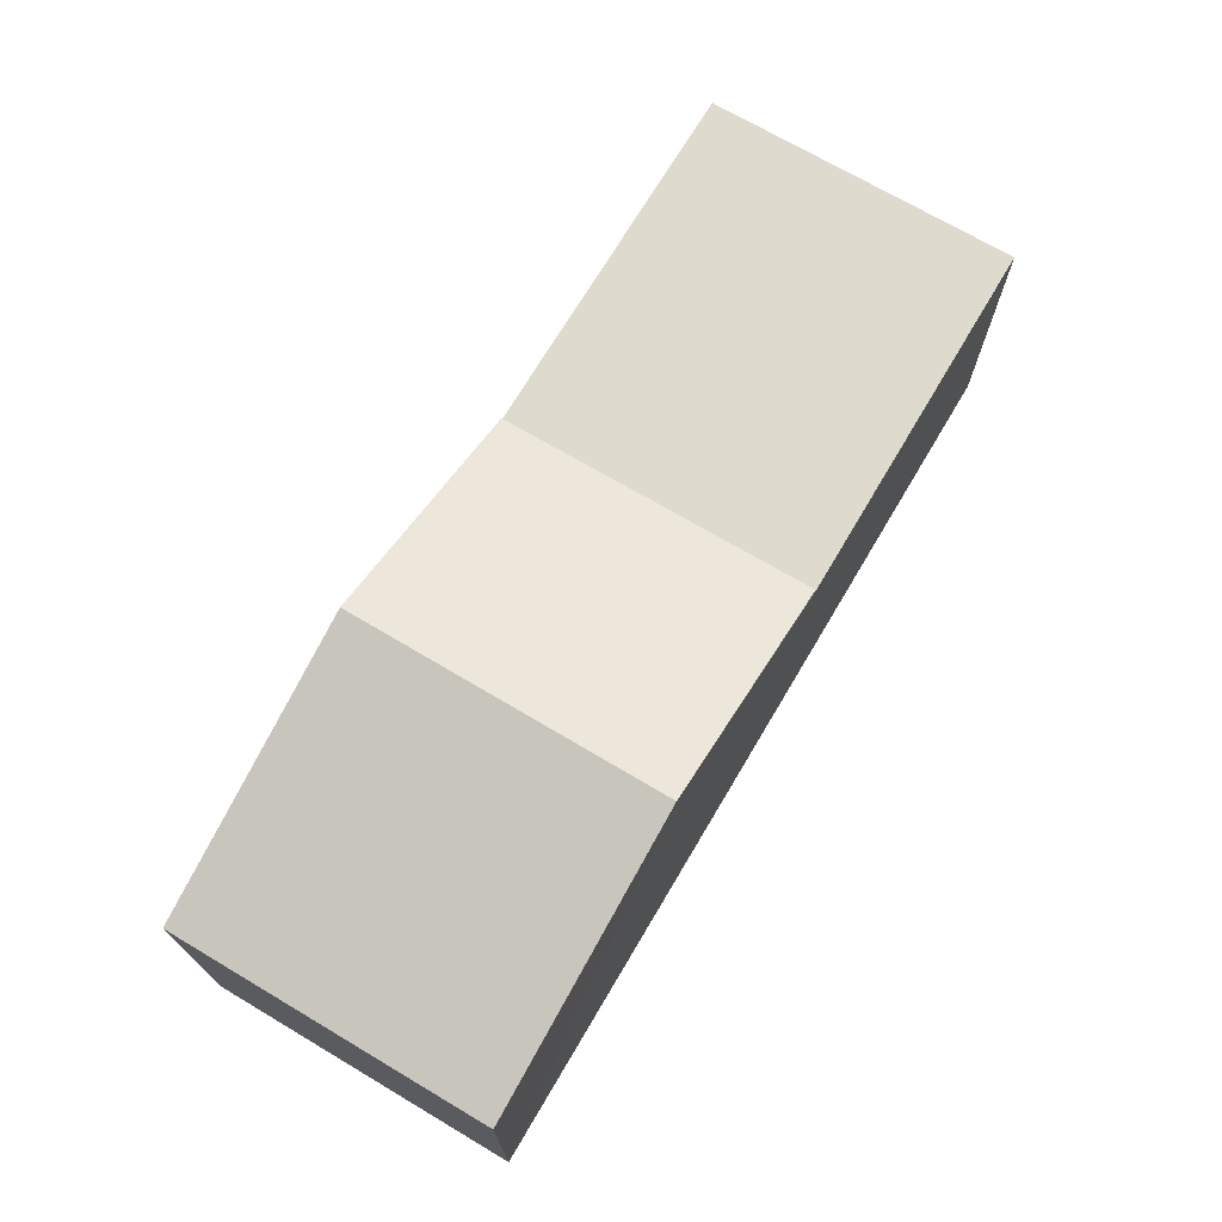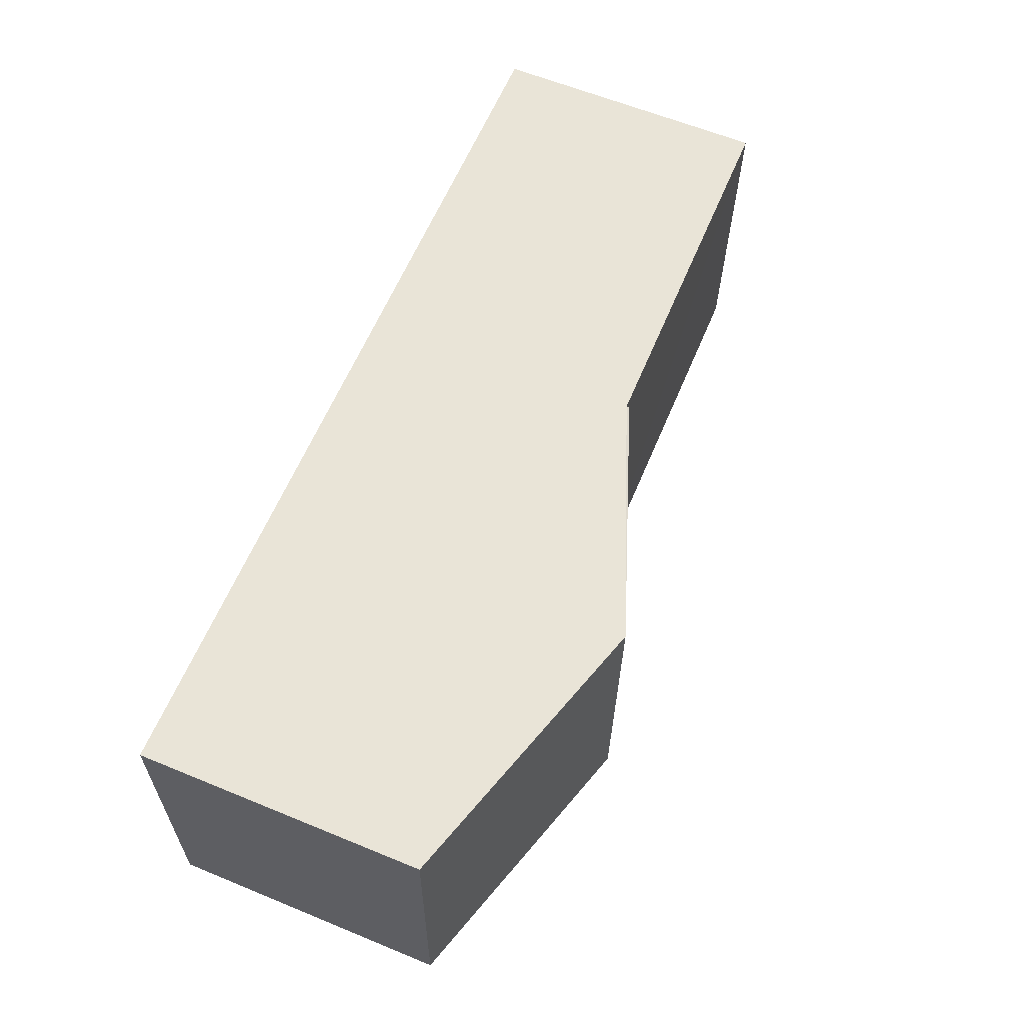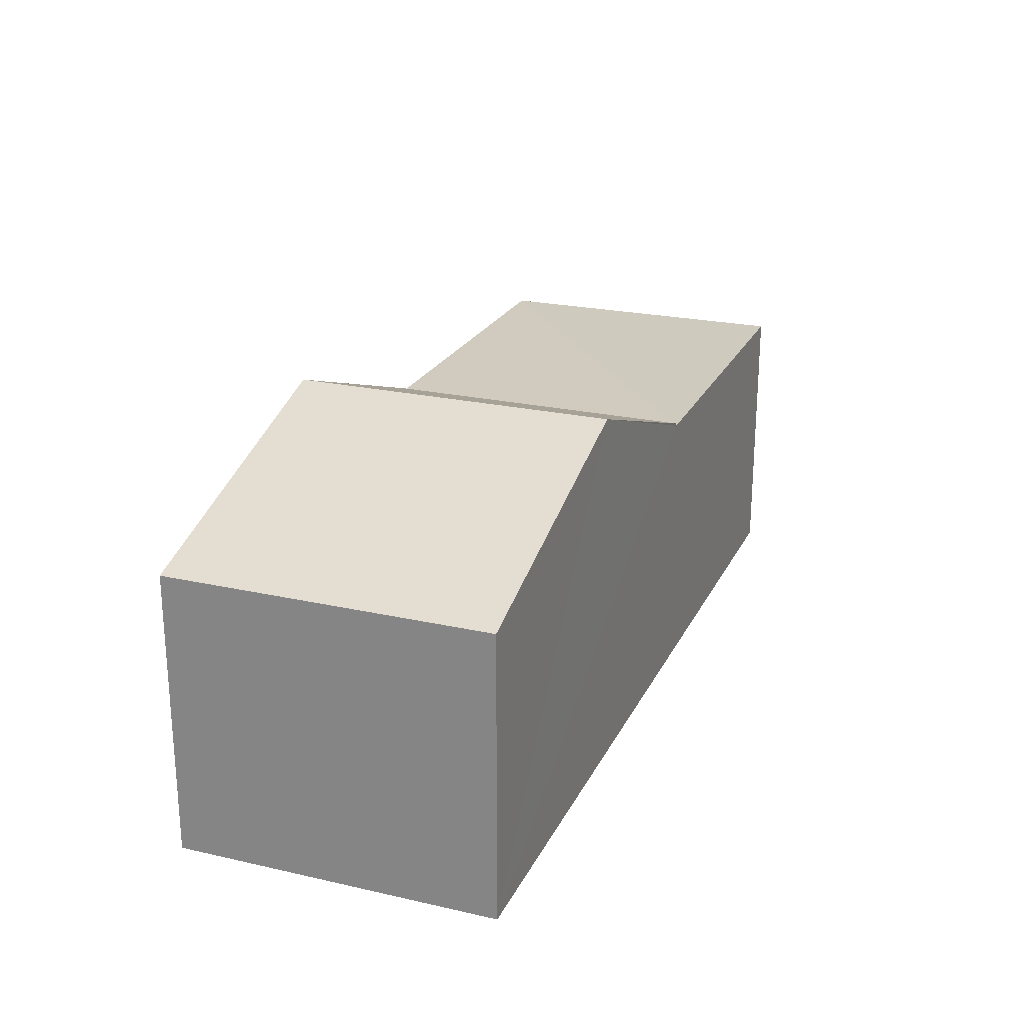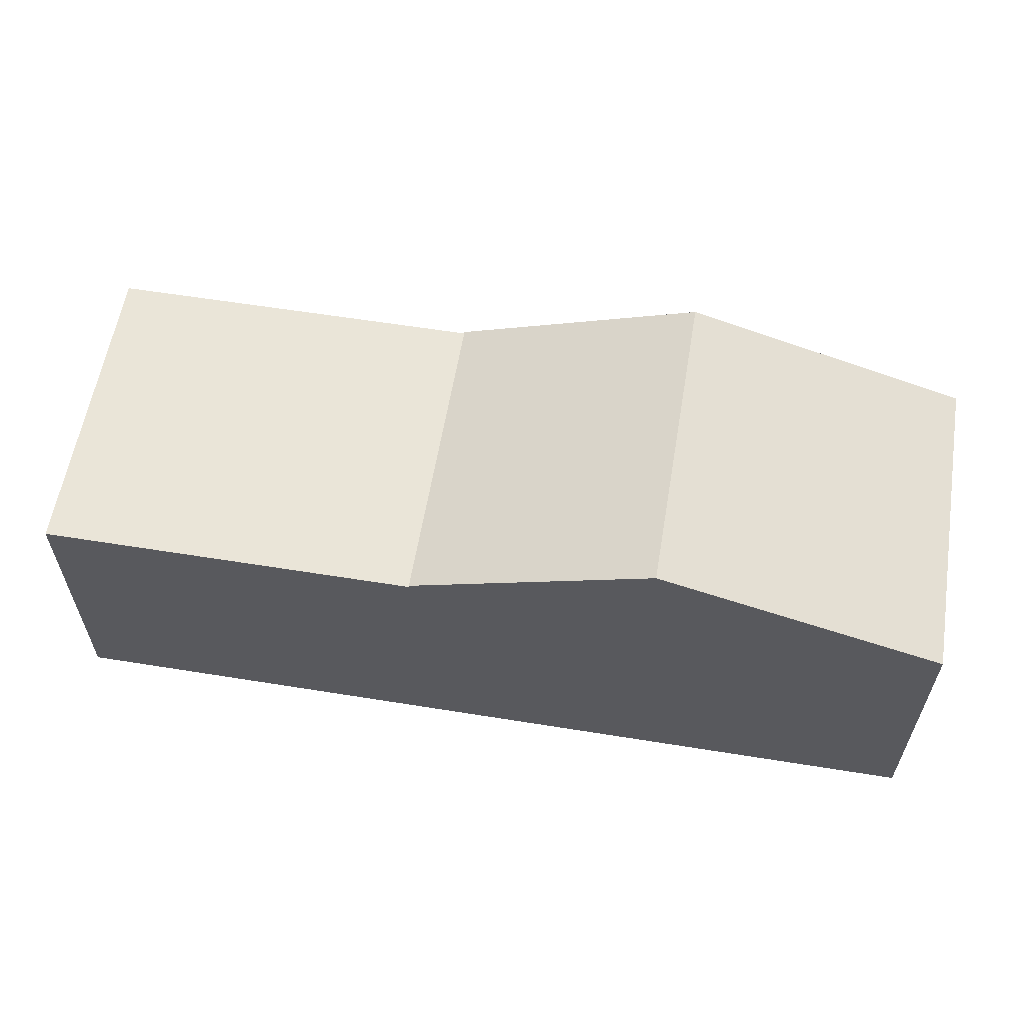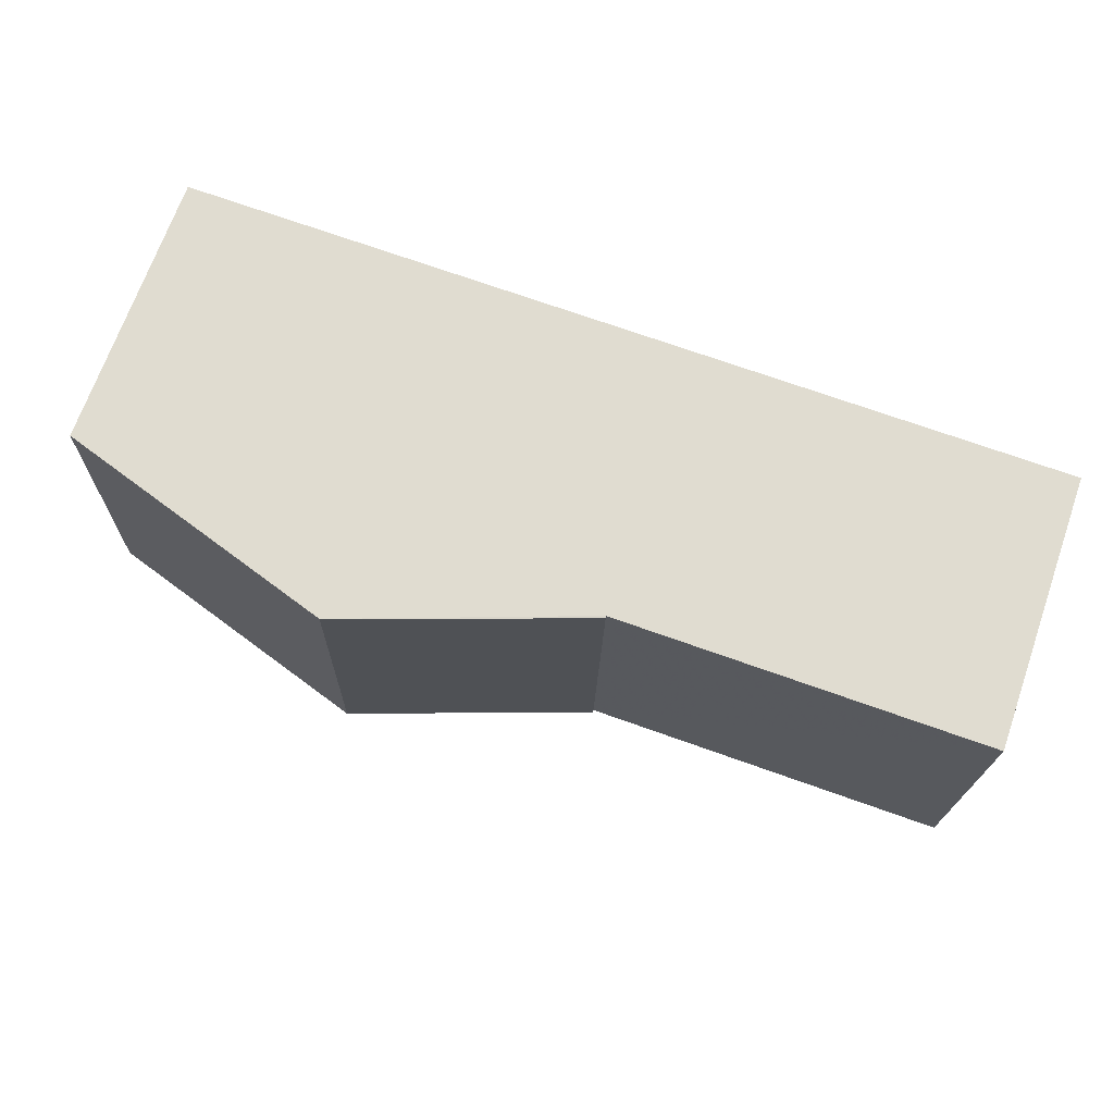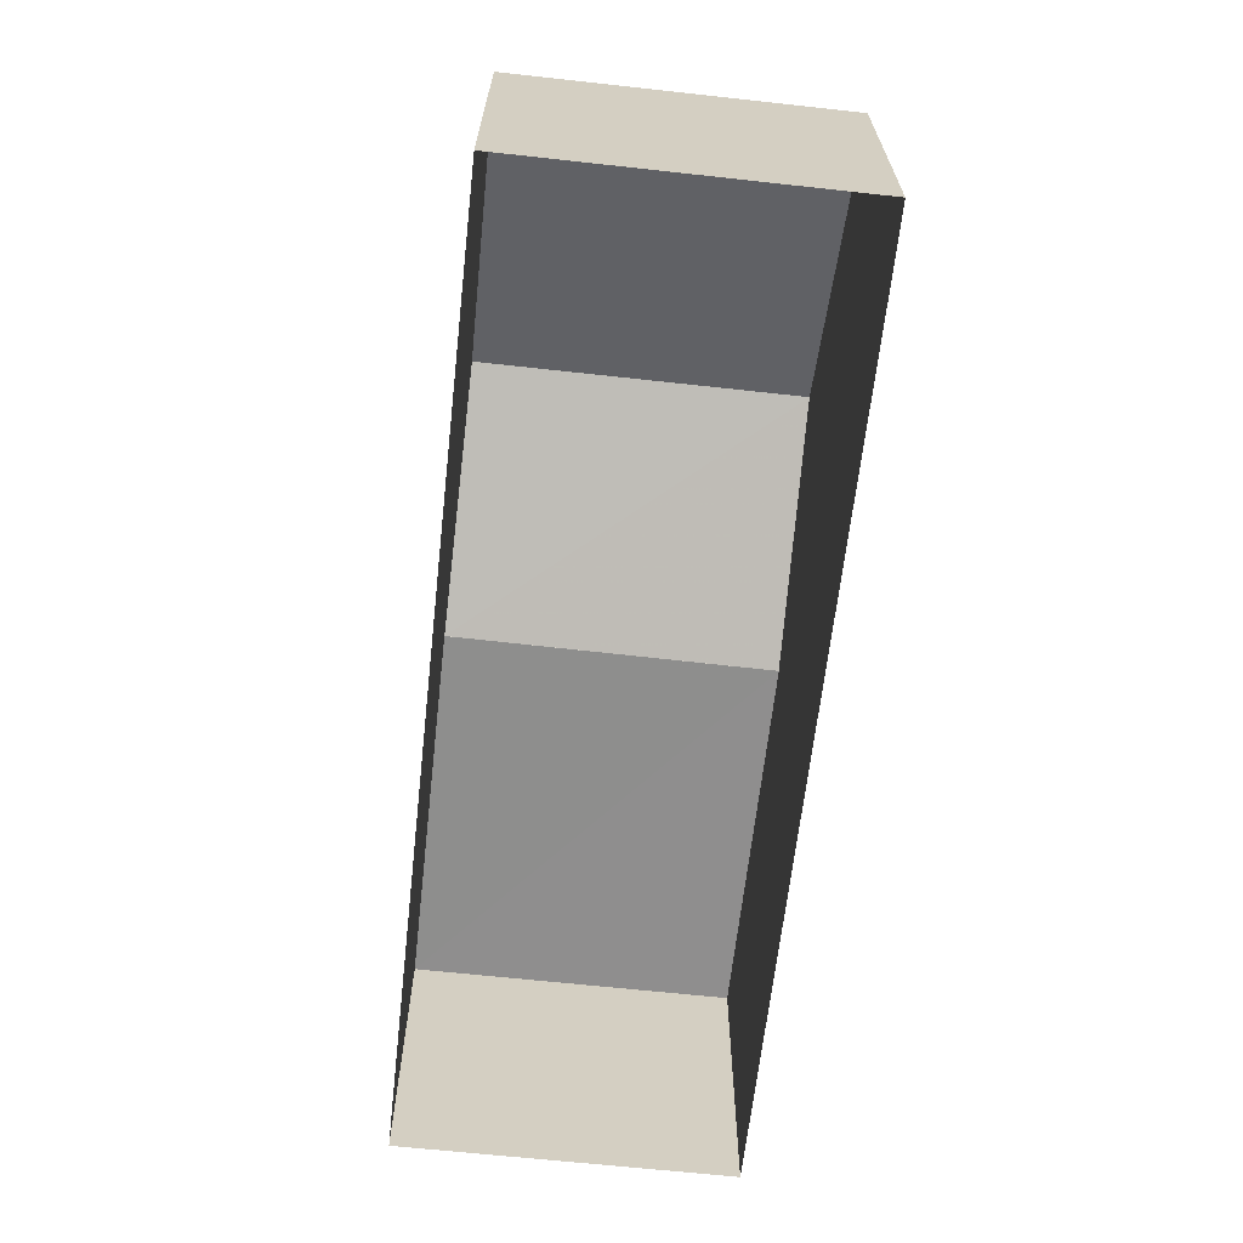
<metadata>
{"format":"obj","ext":"obj","renderer":"f3d","projection":"perspective","resolution":1024,"background":"white","views":[{"elev":71.1,"azim":-60.6,"up":"+Z"},{"elev":62.4,"azim":-67.5,"up":"+Y"},{"elev":23.2,"azim":-70.4,"up":"+Z"},{"elev":59.0,"azim":-171.8,"up":"+Z"},{"elev":69.6,"azim":19.4,"up":"+Y"},{"elev":-64.9,"azim":-97.7,"up":"+Z"}]}
</metadata>
<code>
v -3.719e+05 -1.042e+05 30.85
v -3.719e+05 -1.042e+05 30.85
v -3.719e+05 -1.042e+05 30.85
v -3.719e+05 -1.042e+05 30.85
v -3.719e+05 -1.042e+05 39.29
v -3.719e+05 -1.042e+05 37.27
v -3.719e+05 -1.042e+05 39.29
v -3.719e+05 -1.042e+05 37.27
v -3.719e+05 -1.042e+05 37.21
v -3.719e+05 -1.042e+05 37.21
v -3.719e+05 -1.042e+05 37.21
v -3.719e+05 -1.042e+05 37.21
v -3.719e+05 -1.042e+05 37.27
v -3.719e+05 -1.042e+05 37.27
f 1 2 3
f 1 4 2
f 5 6 7
f 5 8 6
f 9 10 11
f 12 9 11
f 7 13 5
f 7 14 13
f 12 13 14
f 9 12 14
f 8 5 4
f 4 12 2
f 5 13 12
f 2 12 11
f 4 5 12
f 6 4 1
f 6 8 4
f 11 3 2
f 11 10 3
f 6 1 7
f 14 7 9
f 9 3 10
f 9 1 3
f 7 1 9

</code>
